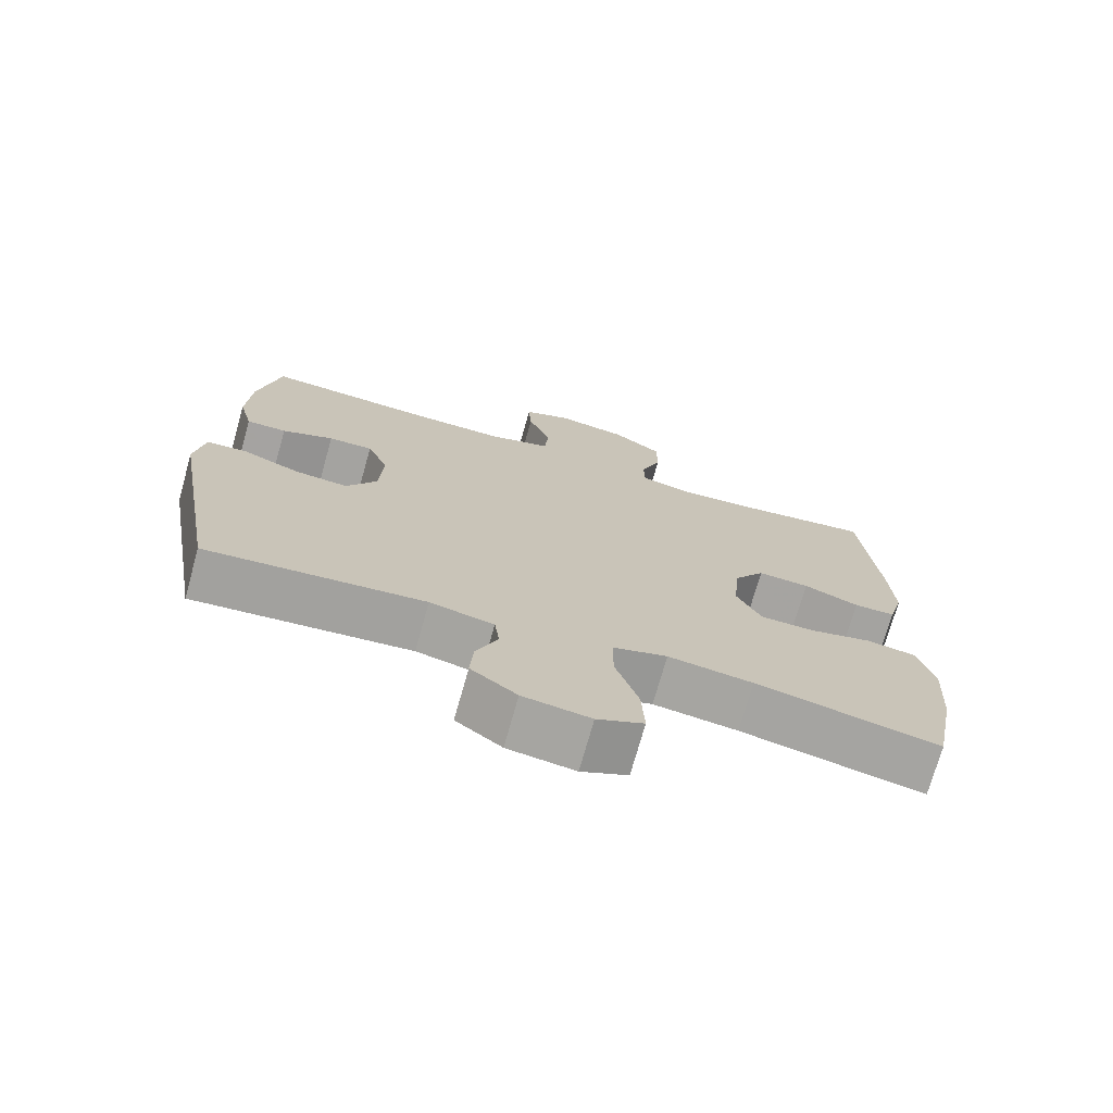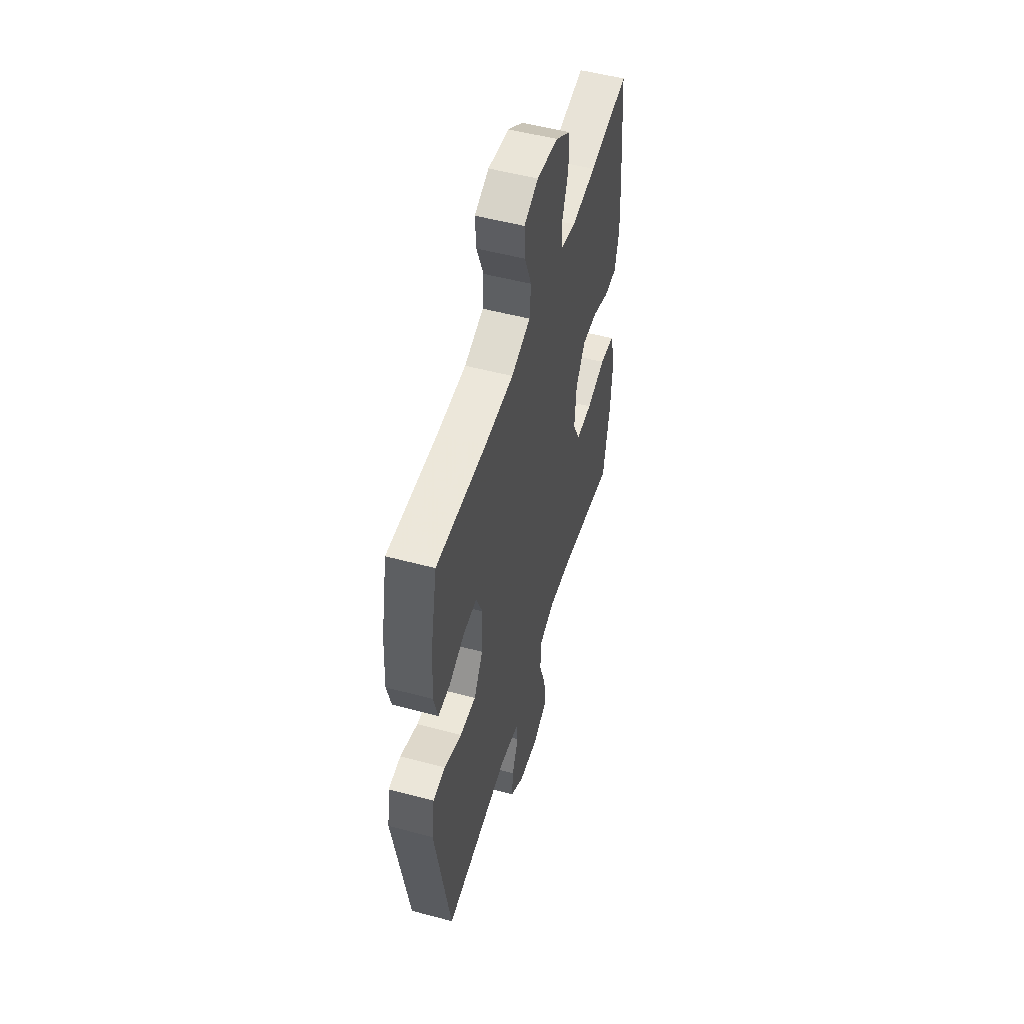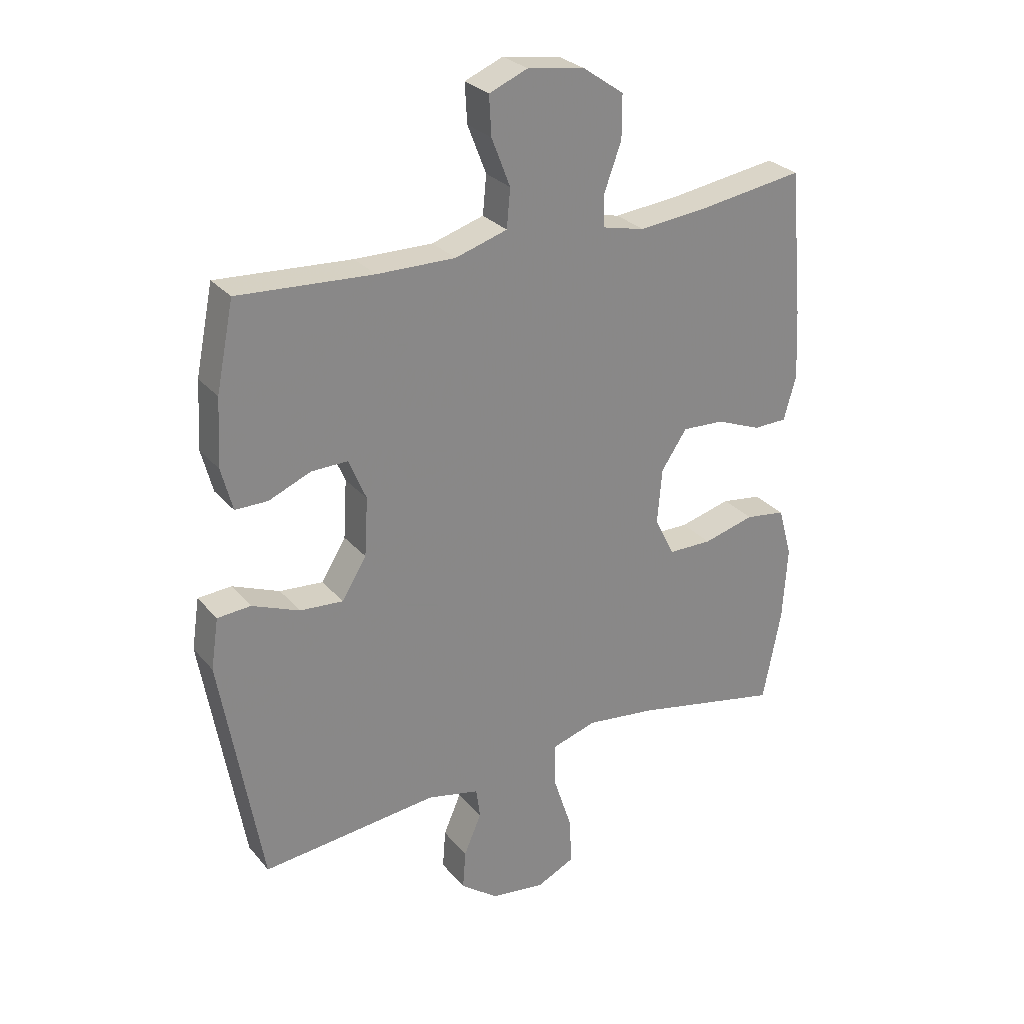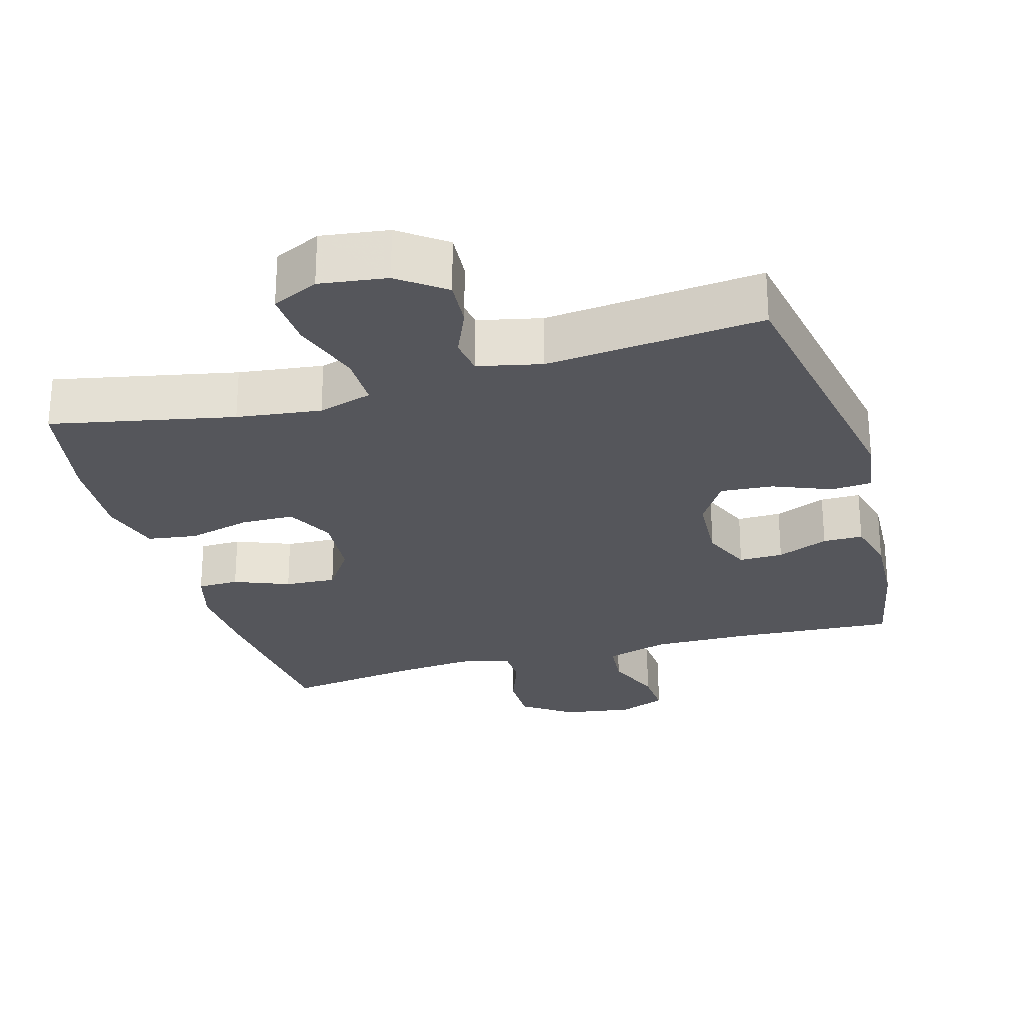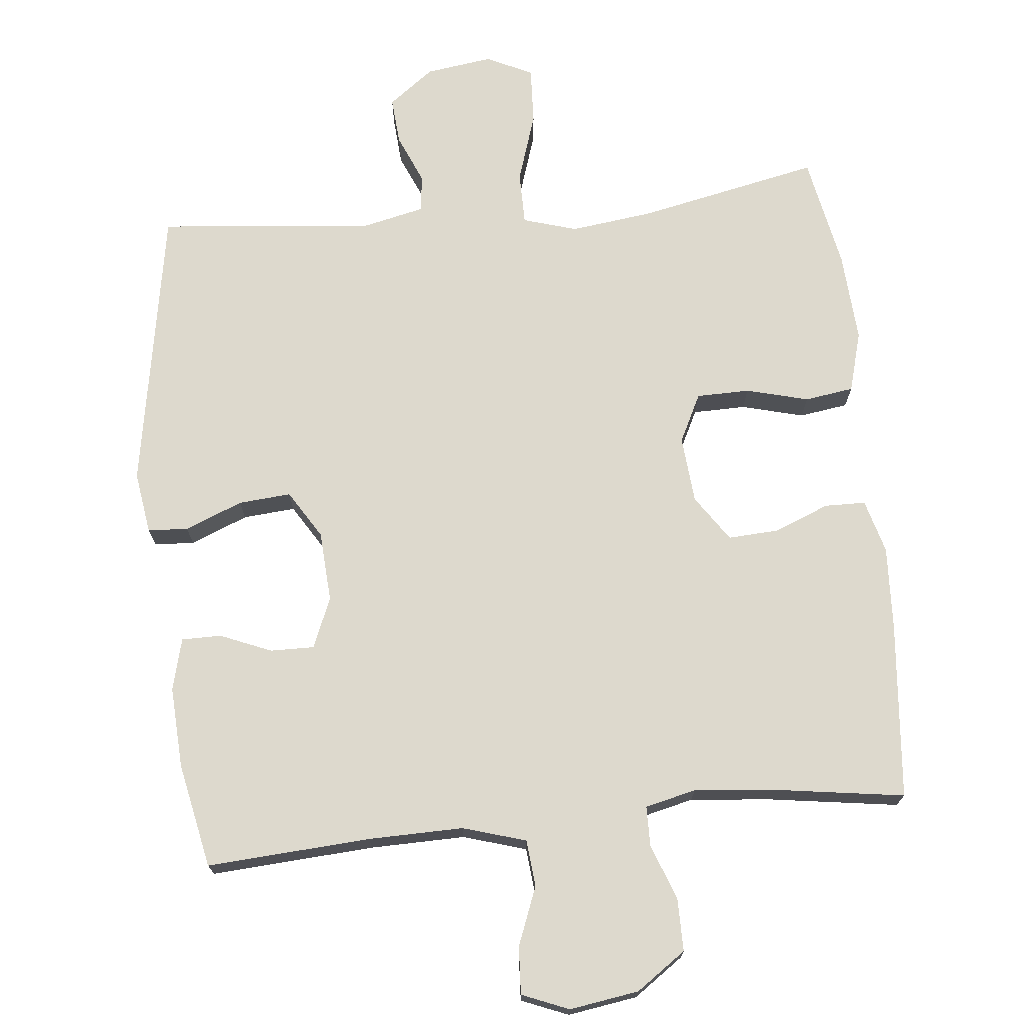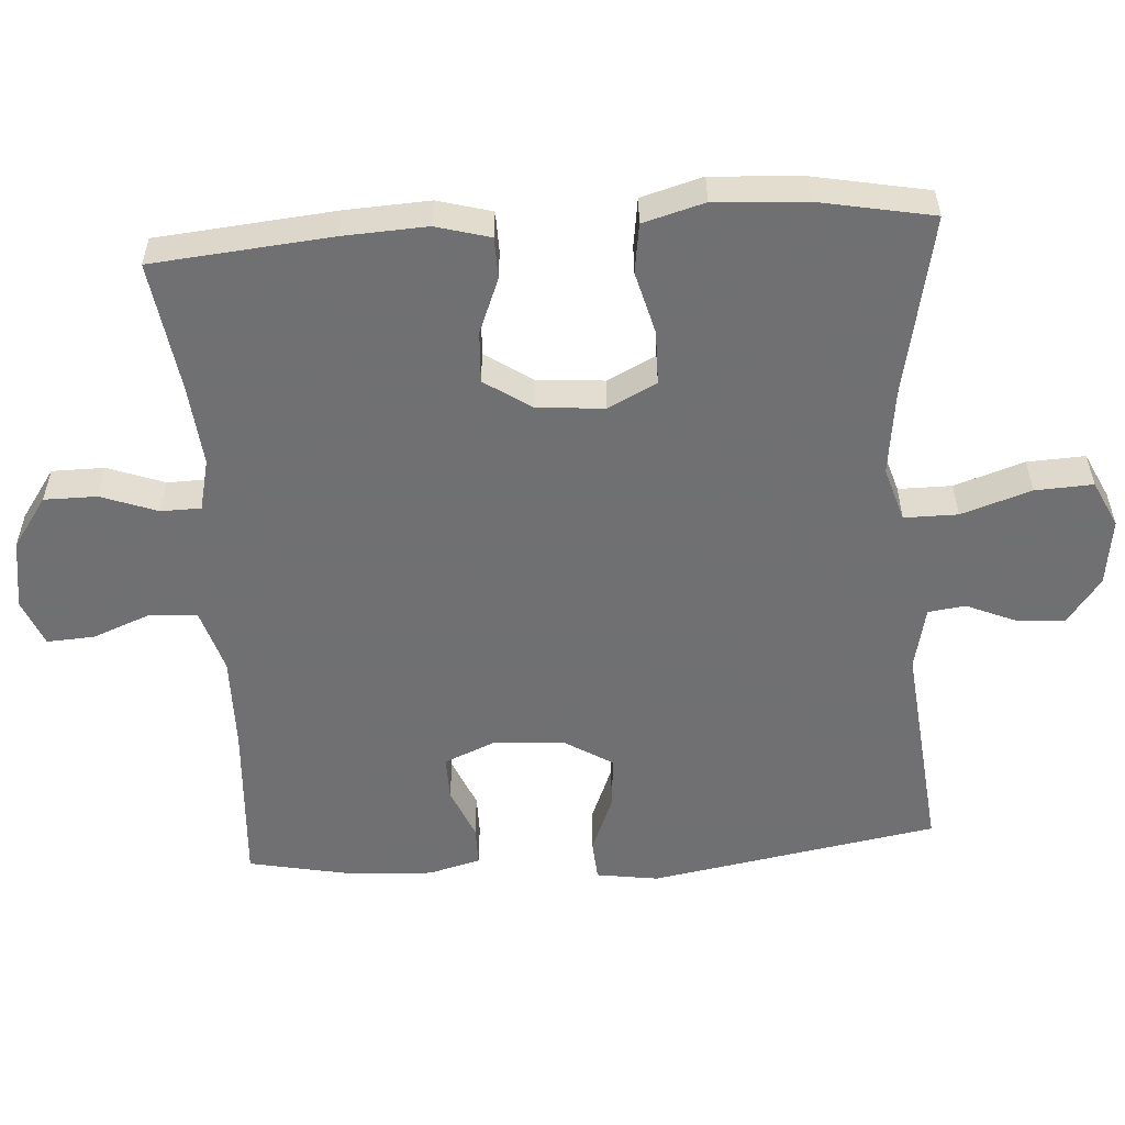
<metadata>
{"format":"obj","ext":"obj","renderer":"f3d","projection":"perspective","resolution":1024,"background":"white","views":[{"elev":-73.1,"azim":-15.7,"up":"+Z"},{"elev":52.3,"azim":-73.9,"up":"+Z"},{"elev":28.0,"azim":-31.4,"up":"+Z"},{"elev":-26.3,"azim":-163.9,"up":"+Y"},{"elev":71.9,"azim":-5.8,"up":"+Y"},{"elev":-55.0,"azim":93.9,"up":"+Y"}]}
</metadata>
<code>
v 0.5 0.07 -0.5
v 0.245 0.07 -0.447
v 0.127 0.07 -0.432
v 0.051 0.07 -0.455
v 0.051 0.07 -0.53
v 0.083 0.07 -0.628
v 0.087 0.07 -0.709
v 0.022 0.07 -0.74
v -0.072 0.07 -0.727
v -0.136 0.07 -0.679
v -0.131 0.07 -0.612
v -0.101 0.07 -0.542
v -0.108 0.07 -0.49
v -0.197 0.07 -0.47
v -0.5 0.07 -0.5
v -0.57 0.07 -0.096
v -0.557 0.07 -0.009
v -0.5 0.07 -0.005
v -0.419 0.07 -0.038
v -0.345 0.07 -0.044
v -0.303 0.07 0.024
v -0.297 0.07 0.124
v -0.327 0.07 0.195
v -0.389 0.07 0.194
v -0.461 0.07 0.164
v -0.517 0.07 0.164
v -0.536 0.07 0.237
v -0.53 0.07 0.352
v -0.5 0.07 0.5
v -0.269 0.07 0.485
v -0.135 0.07 0.483
v -0.046 0.07 0.51
v -0.04 0.07 0.576
v -0.072 0.07 0.658
v -0.076 0.07 0.725
v -0.01 0.07 0.752
v 0.088 0.07 0.737
v 0.158 0.07 0.688
v 0.158 0.07 0.614
v 0.129 0.07 0.535
v 0.13 0.07 0.479
v 0.202 0.07 0.462
v 0.316 0.07 0.473
v 0.5 0.07 0.5
v 0.523 0.07 0.25
v 0.529 0.07 0.132
v 0.508 0.07 0.056
v 0.45 0.07 0.055
v 0.373 0.07 0.086
v 0.301 0.07 0.09
v 0.257 0.07 0.025
v 0.249 0.07 -0.07
v 0.283 0.07 -0.138
v 0.358 0.07 -0.139
v 0.446 0.07 -0.116
v 0.515 0.07 -0.126
v 0.539 0.07 -0.212
v 0.531 0.07 -0.339
v 0.5 0 -0.5
v 0.245 0 -0.447
v 0.127 0 -0.432
v 0.051 0 -0.455
v 0.051 0 -0.53
v 0.083 0 -0.628
v 0.087 0 -0.709
v 0.022 0 -0.74
v -0.072 0 -0.727
v -0.136 0 -0.679
v -0.131 0 -0.612
v -0.101 0 -0.542
v -0.108 0 -0.49
v -0.197 0 -0.47
v -0.5 0 -0.5
v -0.57 0 -0.096
v -0.557 0 -0.009
v -0.5 0 -0.005
v -0.419 0 -0.038
v -0.345 0 -0.044
v -0.303 0 0.024
v -0.297 0 0.124
v -0.327 0 0.195
v -0.389 0 0.194
v -0.461 0 0.164
v -0.517 0 0.164
v -0.536 0 0.237
v -0.53 0 0.352
v -0.5 0 0.5
v -0.269 0 0.485
v -0.135 0 0.483
v -0.046 0 0.51
v -0.04 0 0.576
v -0.072 0 0.658
v -0.076 0 0.725
v -0.01 0 0.752
v 0.088 0 0.737
v 0.158 0 0.688
v 0.158 0 0.614
v 0.129 0 0.535
v 0.13 0 0.479
v 0.202 0 0.462
v 0.316 0 0.473
v 0.5 0 0.5
v 0.523 0 0.25
v 0.529 0 0.132
v 0.508 0 0.056
v 0.45 0 0.055
v 0.373 0 0.086
v 0.301 0 0.09
v 0.257 0 0.025
v 0.249 0 -0.07
v 0.283 0 -0.138
v 0.358 0 -0.139
v 0.446 0 -0.116
v 0.515 0 -0.126
v 0.539 0 -0.212
v 0.531 0 -0.339
f 58 1 2
f 57 58 2
f 56 57 2
f 55 56 2
f 54 55 2
f 53 54 2 3
f 52 53 3 4
f 51 52 4
f 47 48 49
f 46 47 49
f 45 46 49
f 44 45 49
f 43 44 49
f 42 43 49 50
f 41 42 50 51
f 38 39 40
f 37 38 40
f 36 37 40
f 35 36 40
f 34 35 40
f 33 34 40
f 32 33 40 41
f 41 51 4
f 32 41 4
f 31 32 4
f 28 29 30
f 27 28 30
f 26 27 30
f 25 26 30
f 24 25 30
f 23 24 30 31
f 17 18 19
f 16 17 19
f 15 16 19
f 14 15 19
f 13 14 19 20
f 10 11 12
f 9 10 12
f 8 9 12
f 7 8 12
f 6 7 12
f 5 6 12
f 5 12 13
f 31 4 5
f 23 31 5
f 22 23 5
f 5 13 20 21
f 5 21 22
f 60 59 116
f 60 116 115
f 60 115 114
f 60 114 113
f 60 113 112
f 61 60 112 111
f 62 61 111 110
f 62 110 109
f 107 106 105
f 107 105 104
f 107 104 103
f 107 103 102
f 107 102 101
f 108 107 101 100
f 109 108 100 99
f 98 97 96
f 98 96 95
f 98 95 94
f 98 94 93
f 98 93 92
f 98 92 91
f 99 98 91 90
f 62 109 99
f 62 99 90
f 62 90 89
f 88 87 86
f 88 86 85
f 88 85 84
f 88 84 83
f 88 83 82
f 89 88 82 81
f 77 76 75
f 77 75 74
f 77 74 73
f 77 73 72
f 78 77 72 71
f 70 69 68
f 70 68 67
f 70 67 66
f 70 66 65
f 70 65 64
f 70 64 63
f 71 70 63
f 63 62 89
f 63 89 81
f 63 81 80
f 79 78 71 63
f 80 79 63
f 1 59 60 2
f 2 60 61 3
f 3 61 62 4
f 4 62 63 5
f 5 63 64 6
f 6 64 65 7
f 7 65 66 8
f 8 66 67 9
f 9 67 68 10
f 10 68 69 11
f 11 69 70 12
f 12 70 71 13
f 13 71 72 14
f 14 72 73 15
f 15 73 74 16
f 16 74 75 17
f 17 75 76 18
f 18 76 77 19
f 19 77 78 20
f 20 78 79 21
f 21 79 80 22
f 22 80 81 23
f 23 81 82 24
f 24 82 83 25
f 25 83 84 26
f 26 84 85 27
f 27 85 86 28
f 28 86 87 29
f 29 87 88 30
f 30 88 89 31
f 31 89 90 32
f 32 90 91 33
f 33 91 92 34
f 34 92 93 35
f 35 93 94 36
f 36 94 95 37
f 37 95 96 38
f 38 96 97 39
f 39 97 98 40
f 40 98 99 41
f 41 99 100 42
f 42 100 101 43
f 43 101 102 44
f 44 102 103 45
f 45 103 104 46
f 46 104 105 47
f 47 105 106 48
f 48 106 107 49
f 49 107 108 50
f 50 108 109 51
f 51 109 110 52
f 52 110 111 53
f 53 111 112 54
f 54 112 113 55
f 55 113 114 56
f 56 114 115 57
f 57 115 116 58
f 58 116 59 1

</code>
